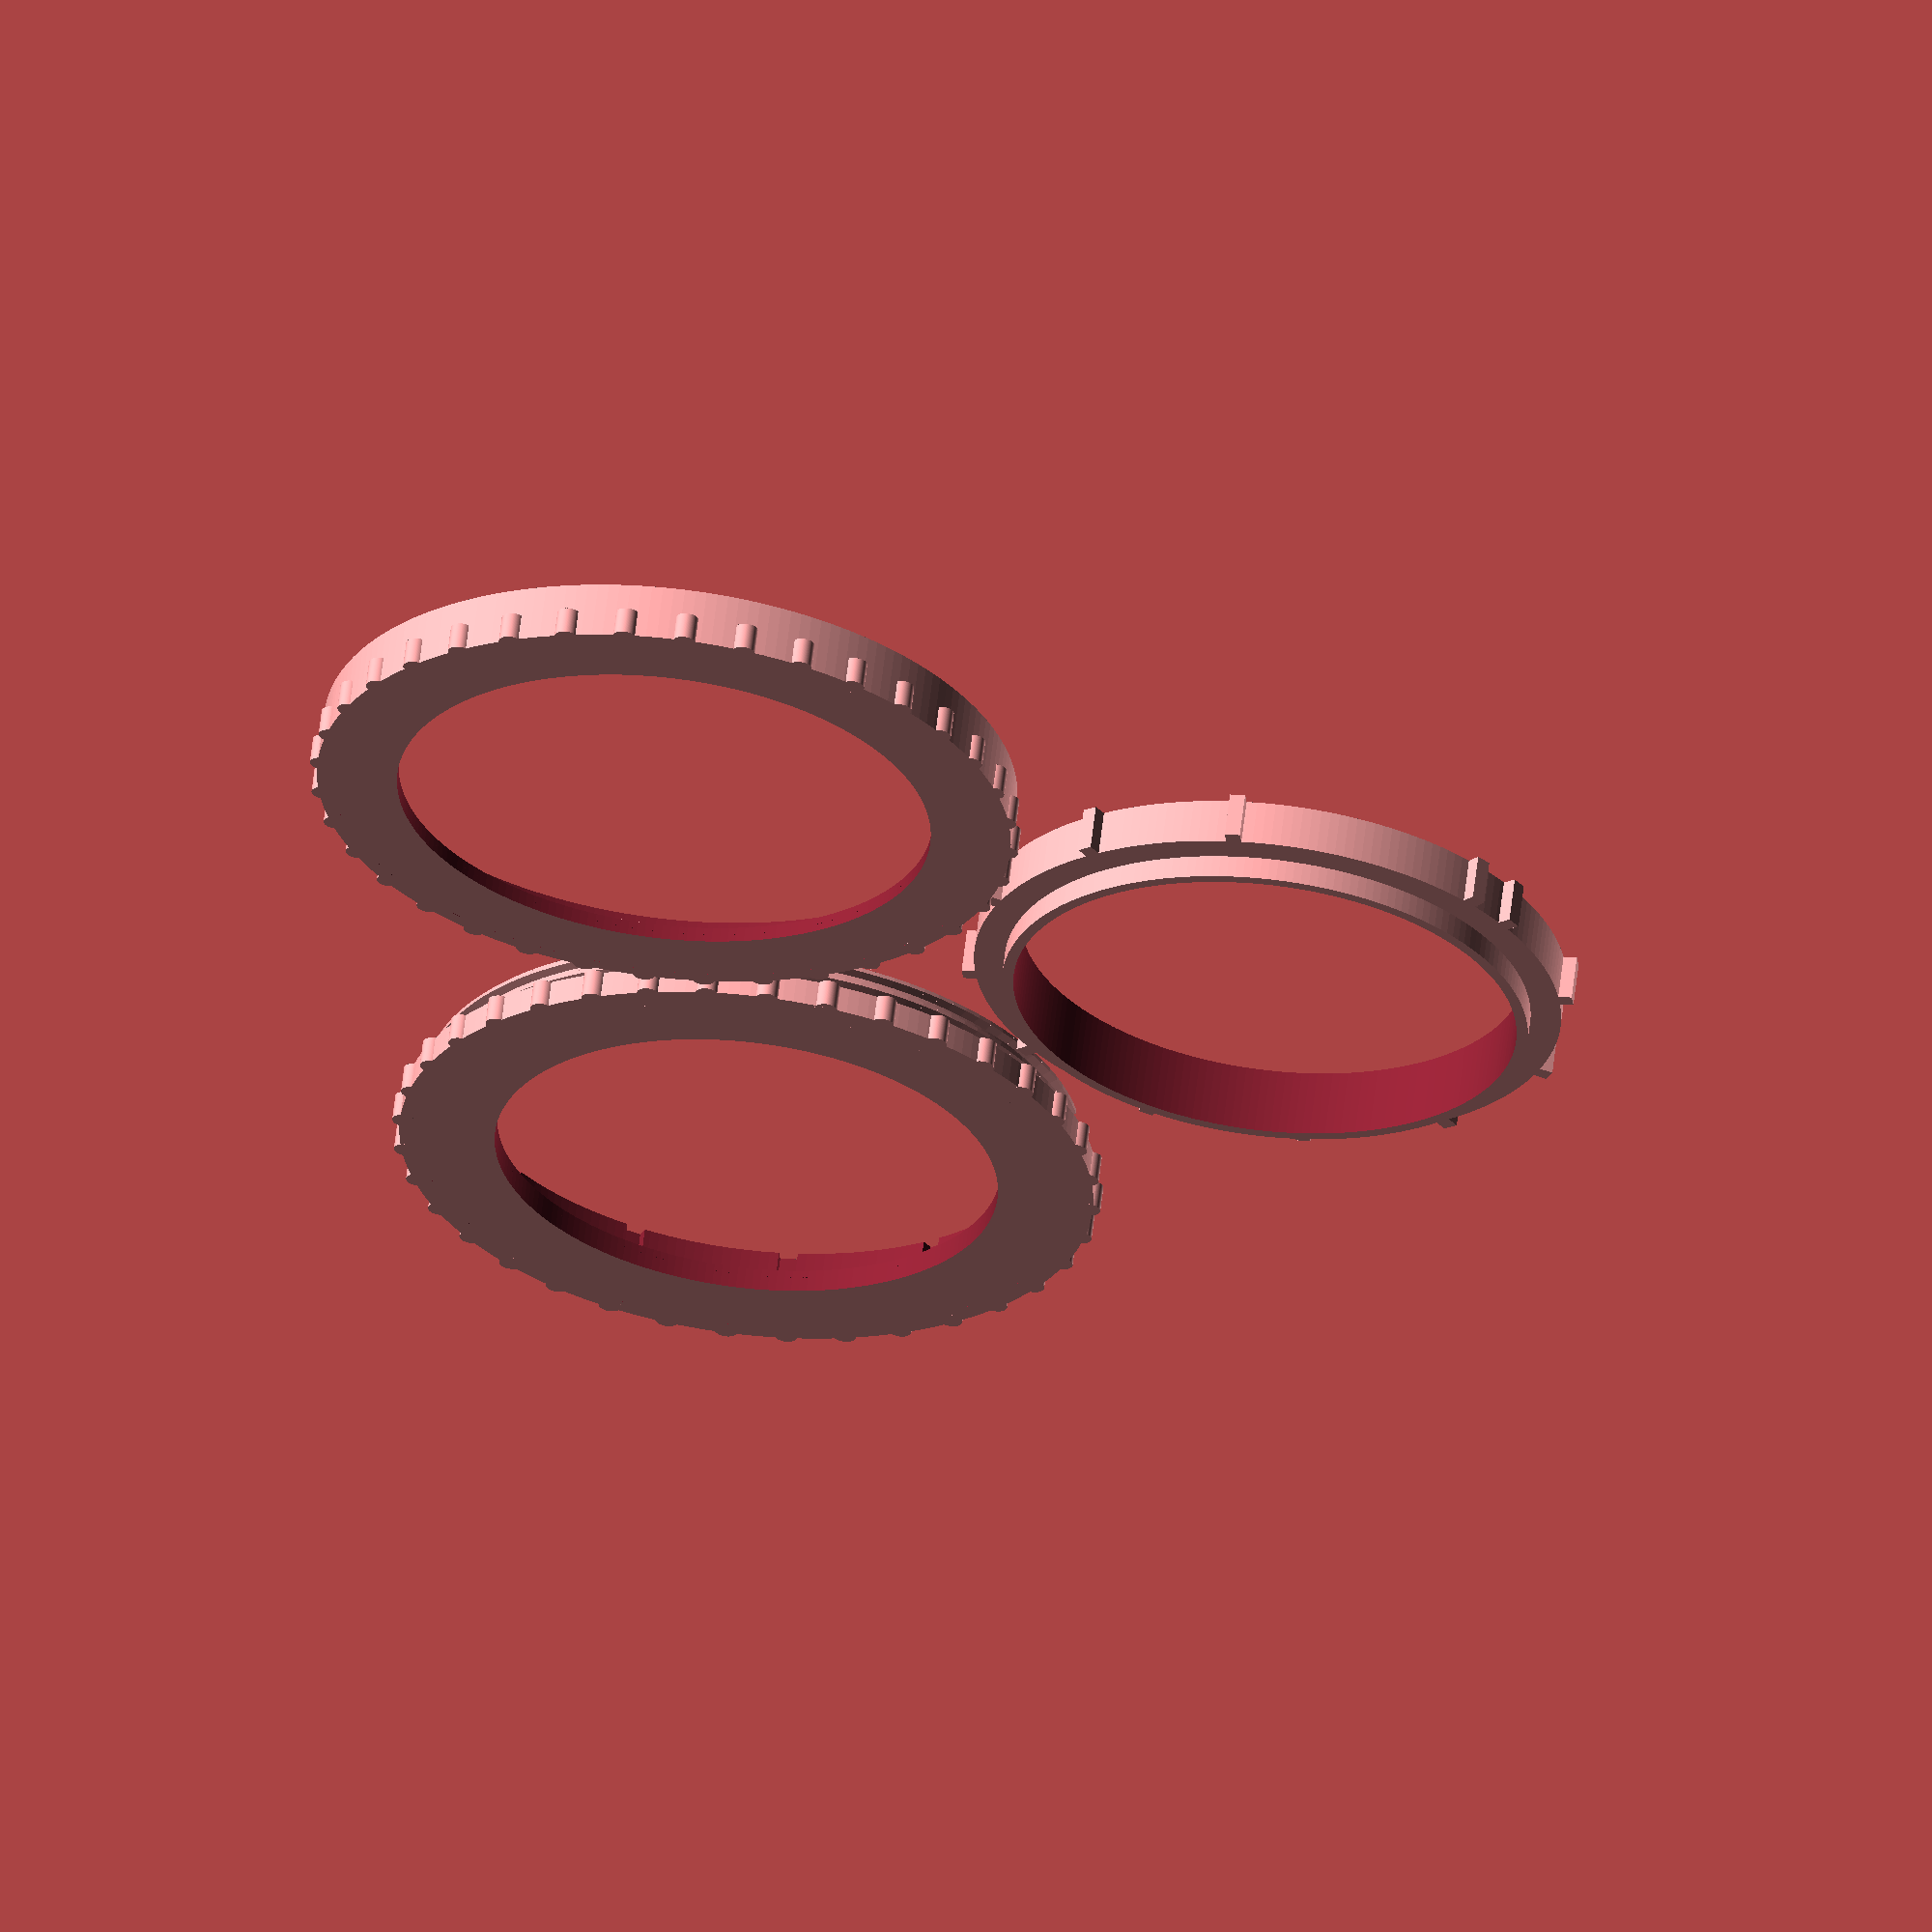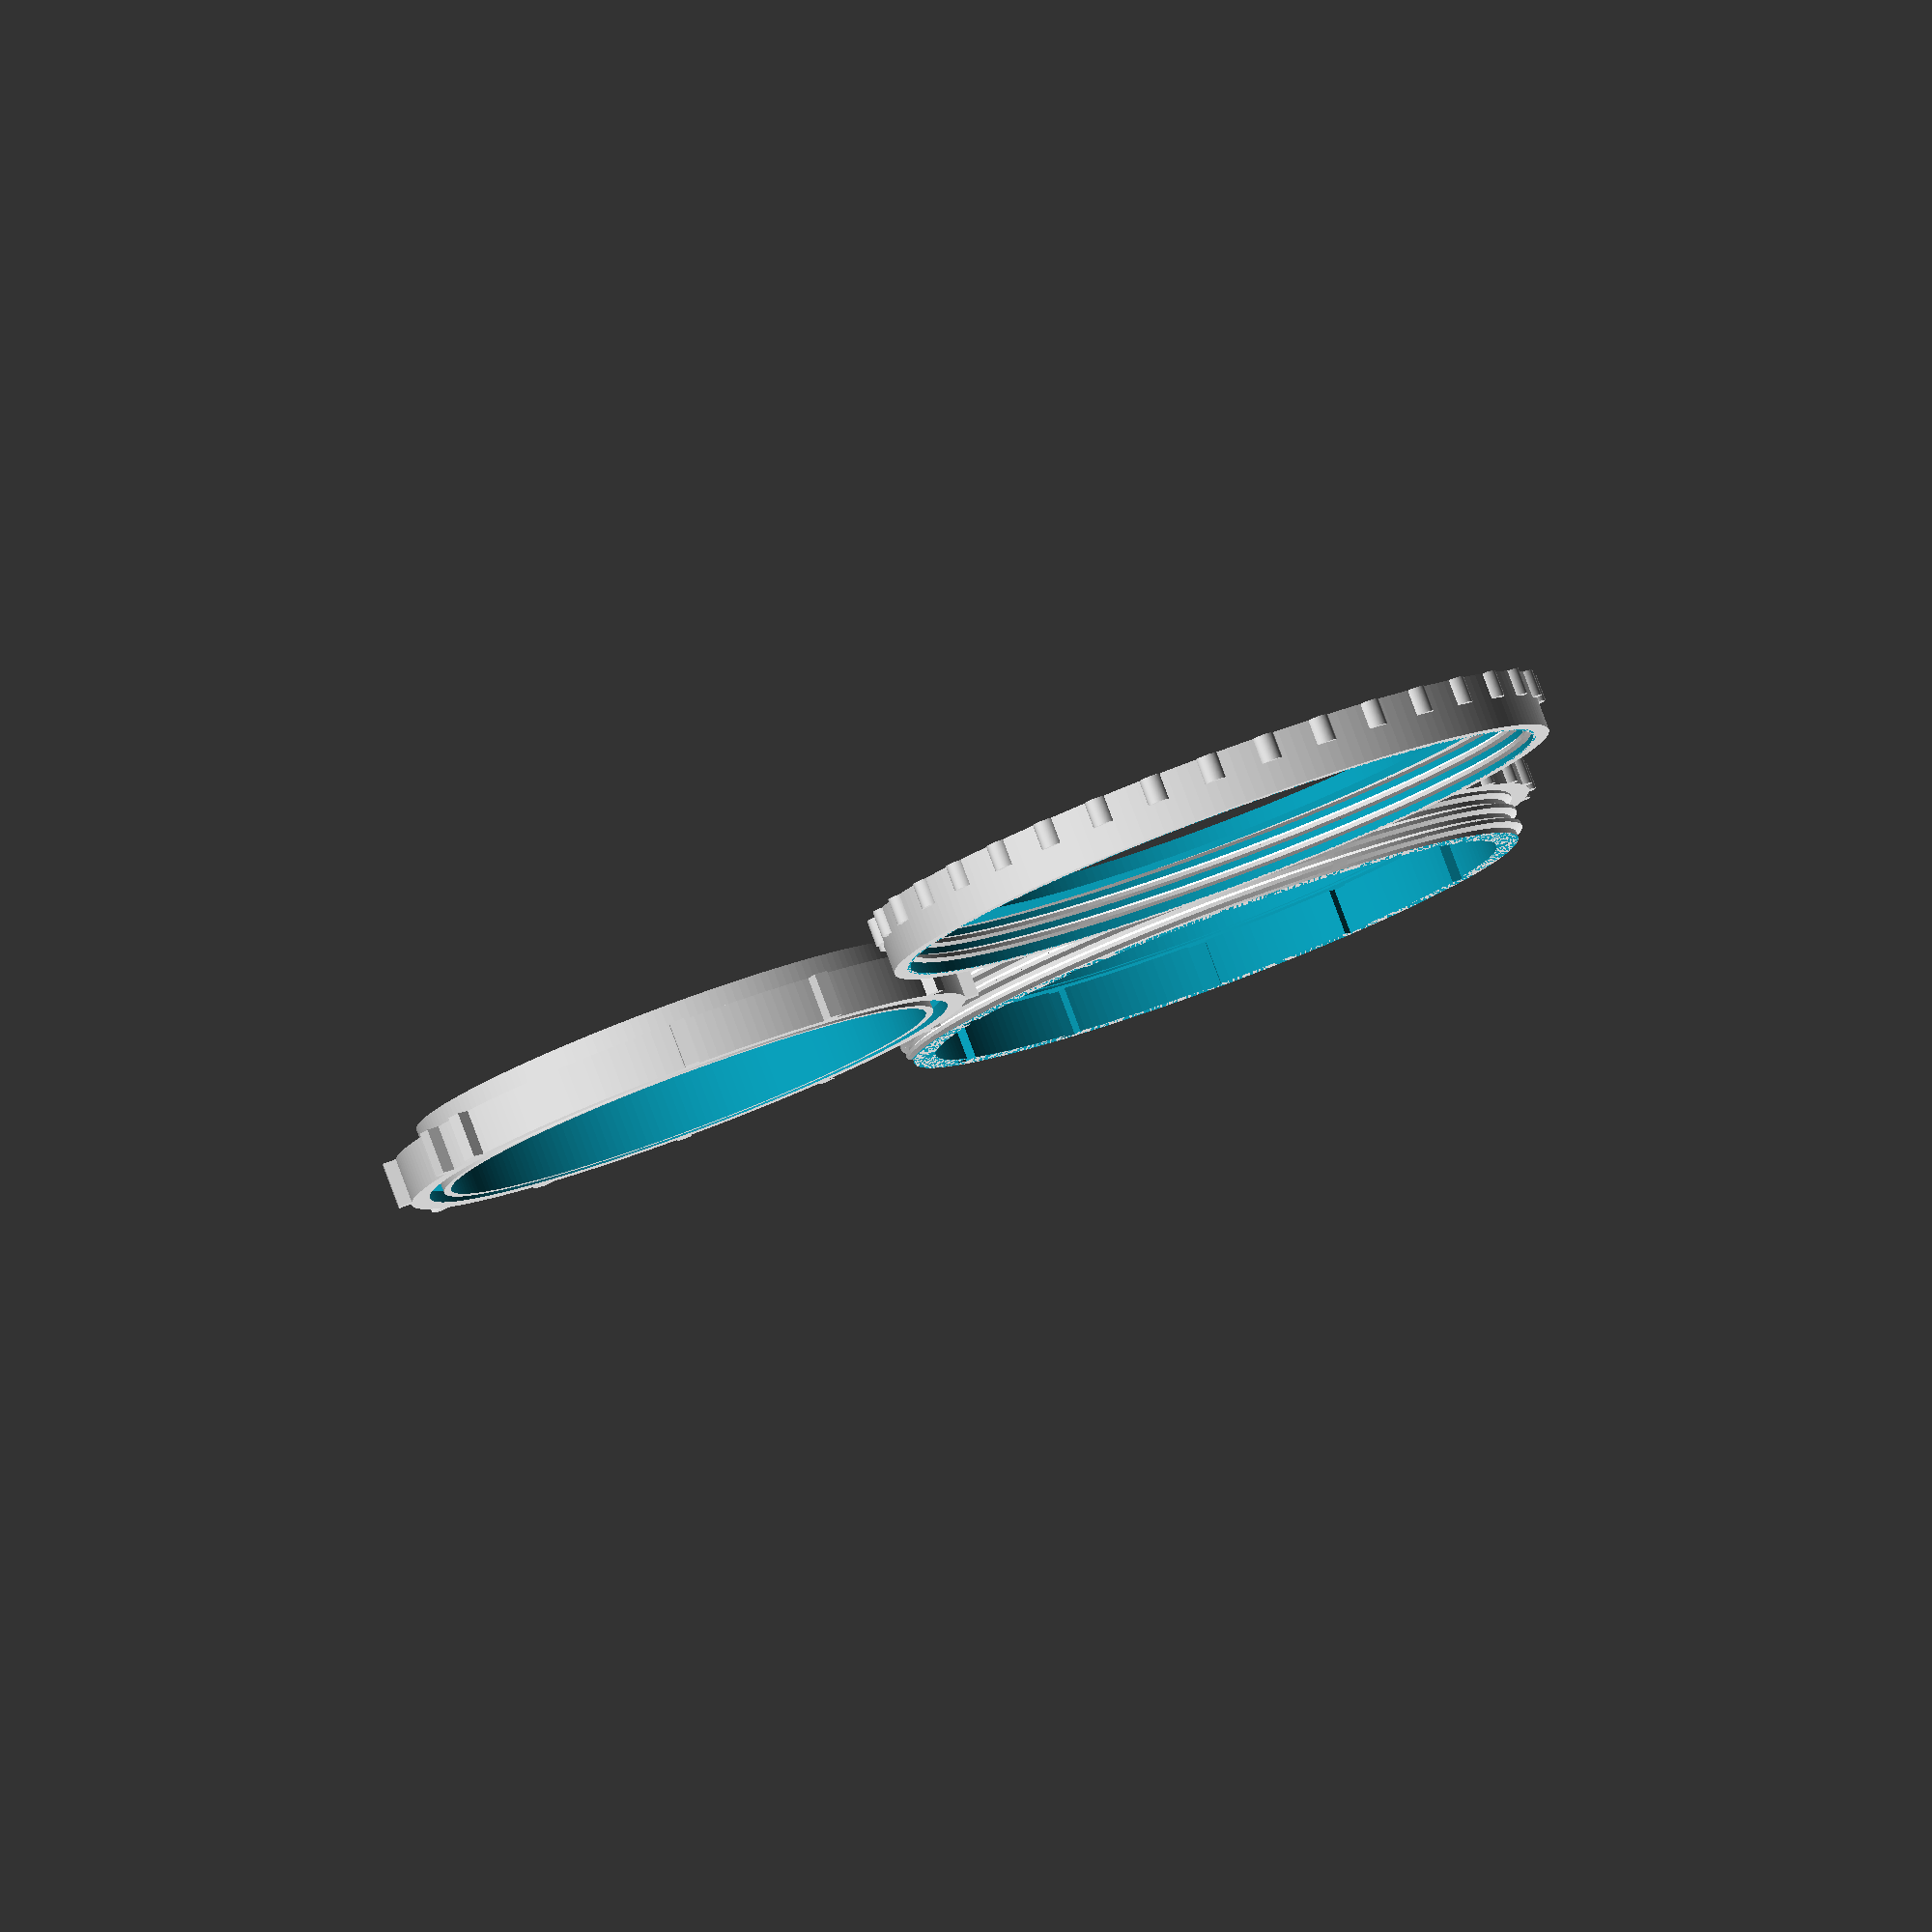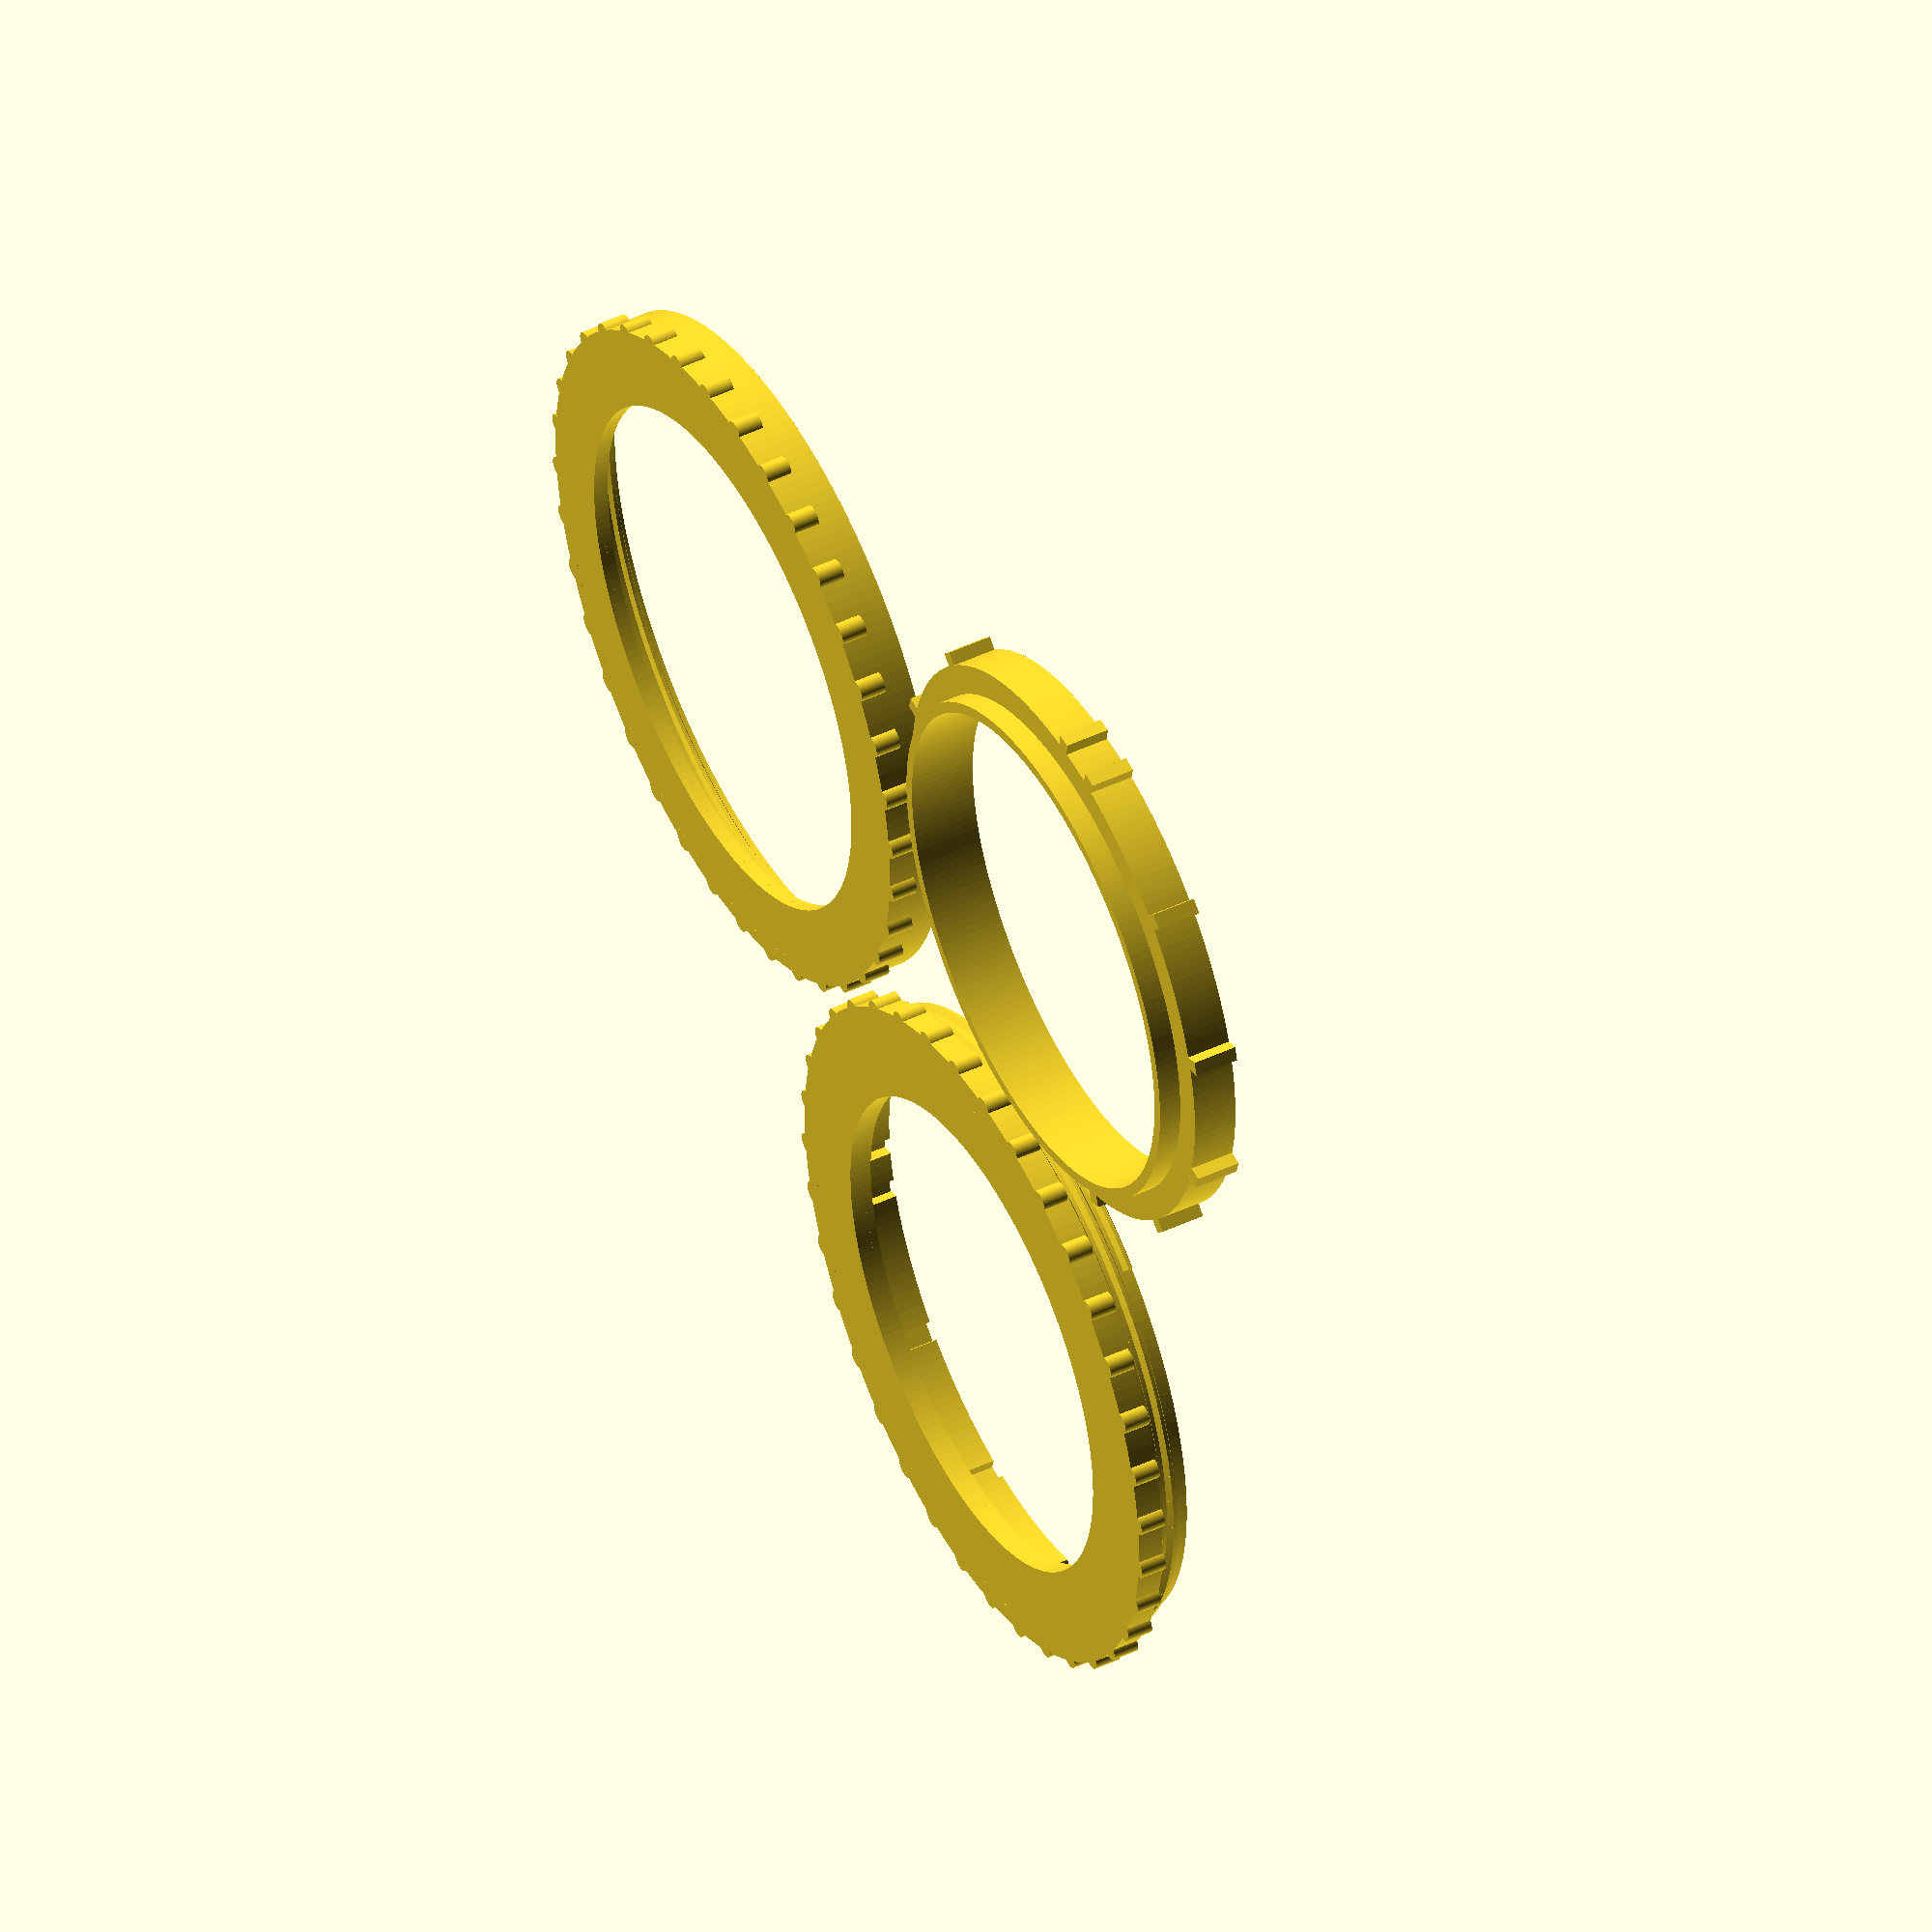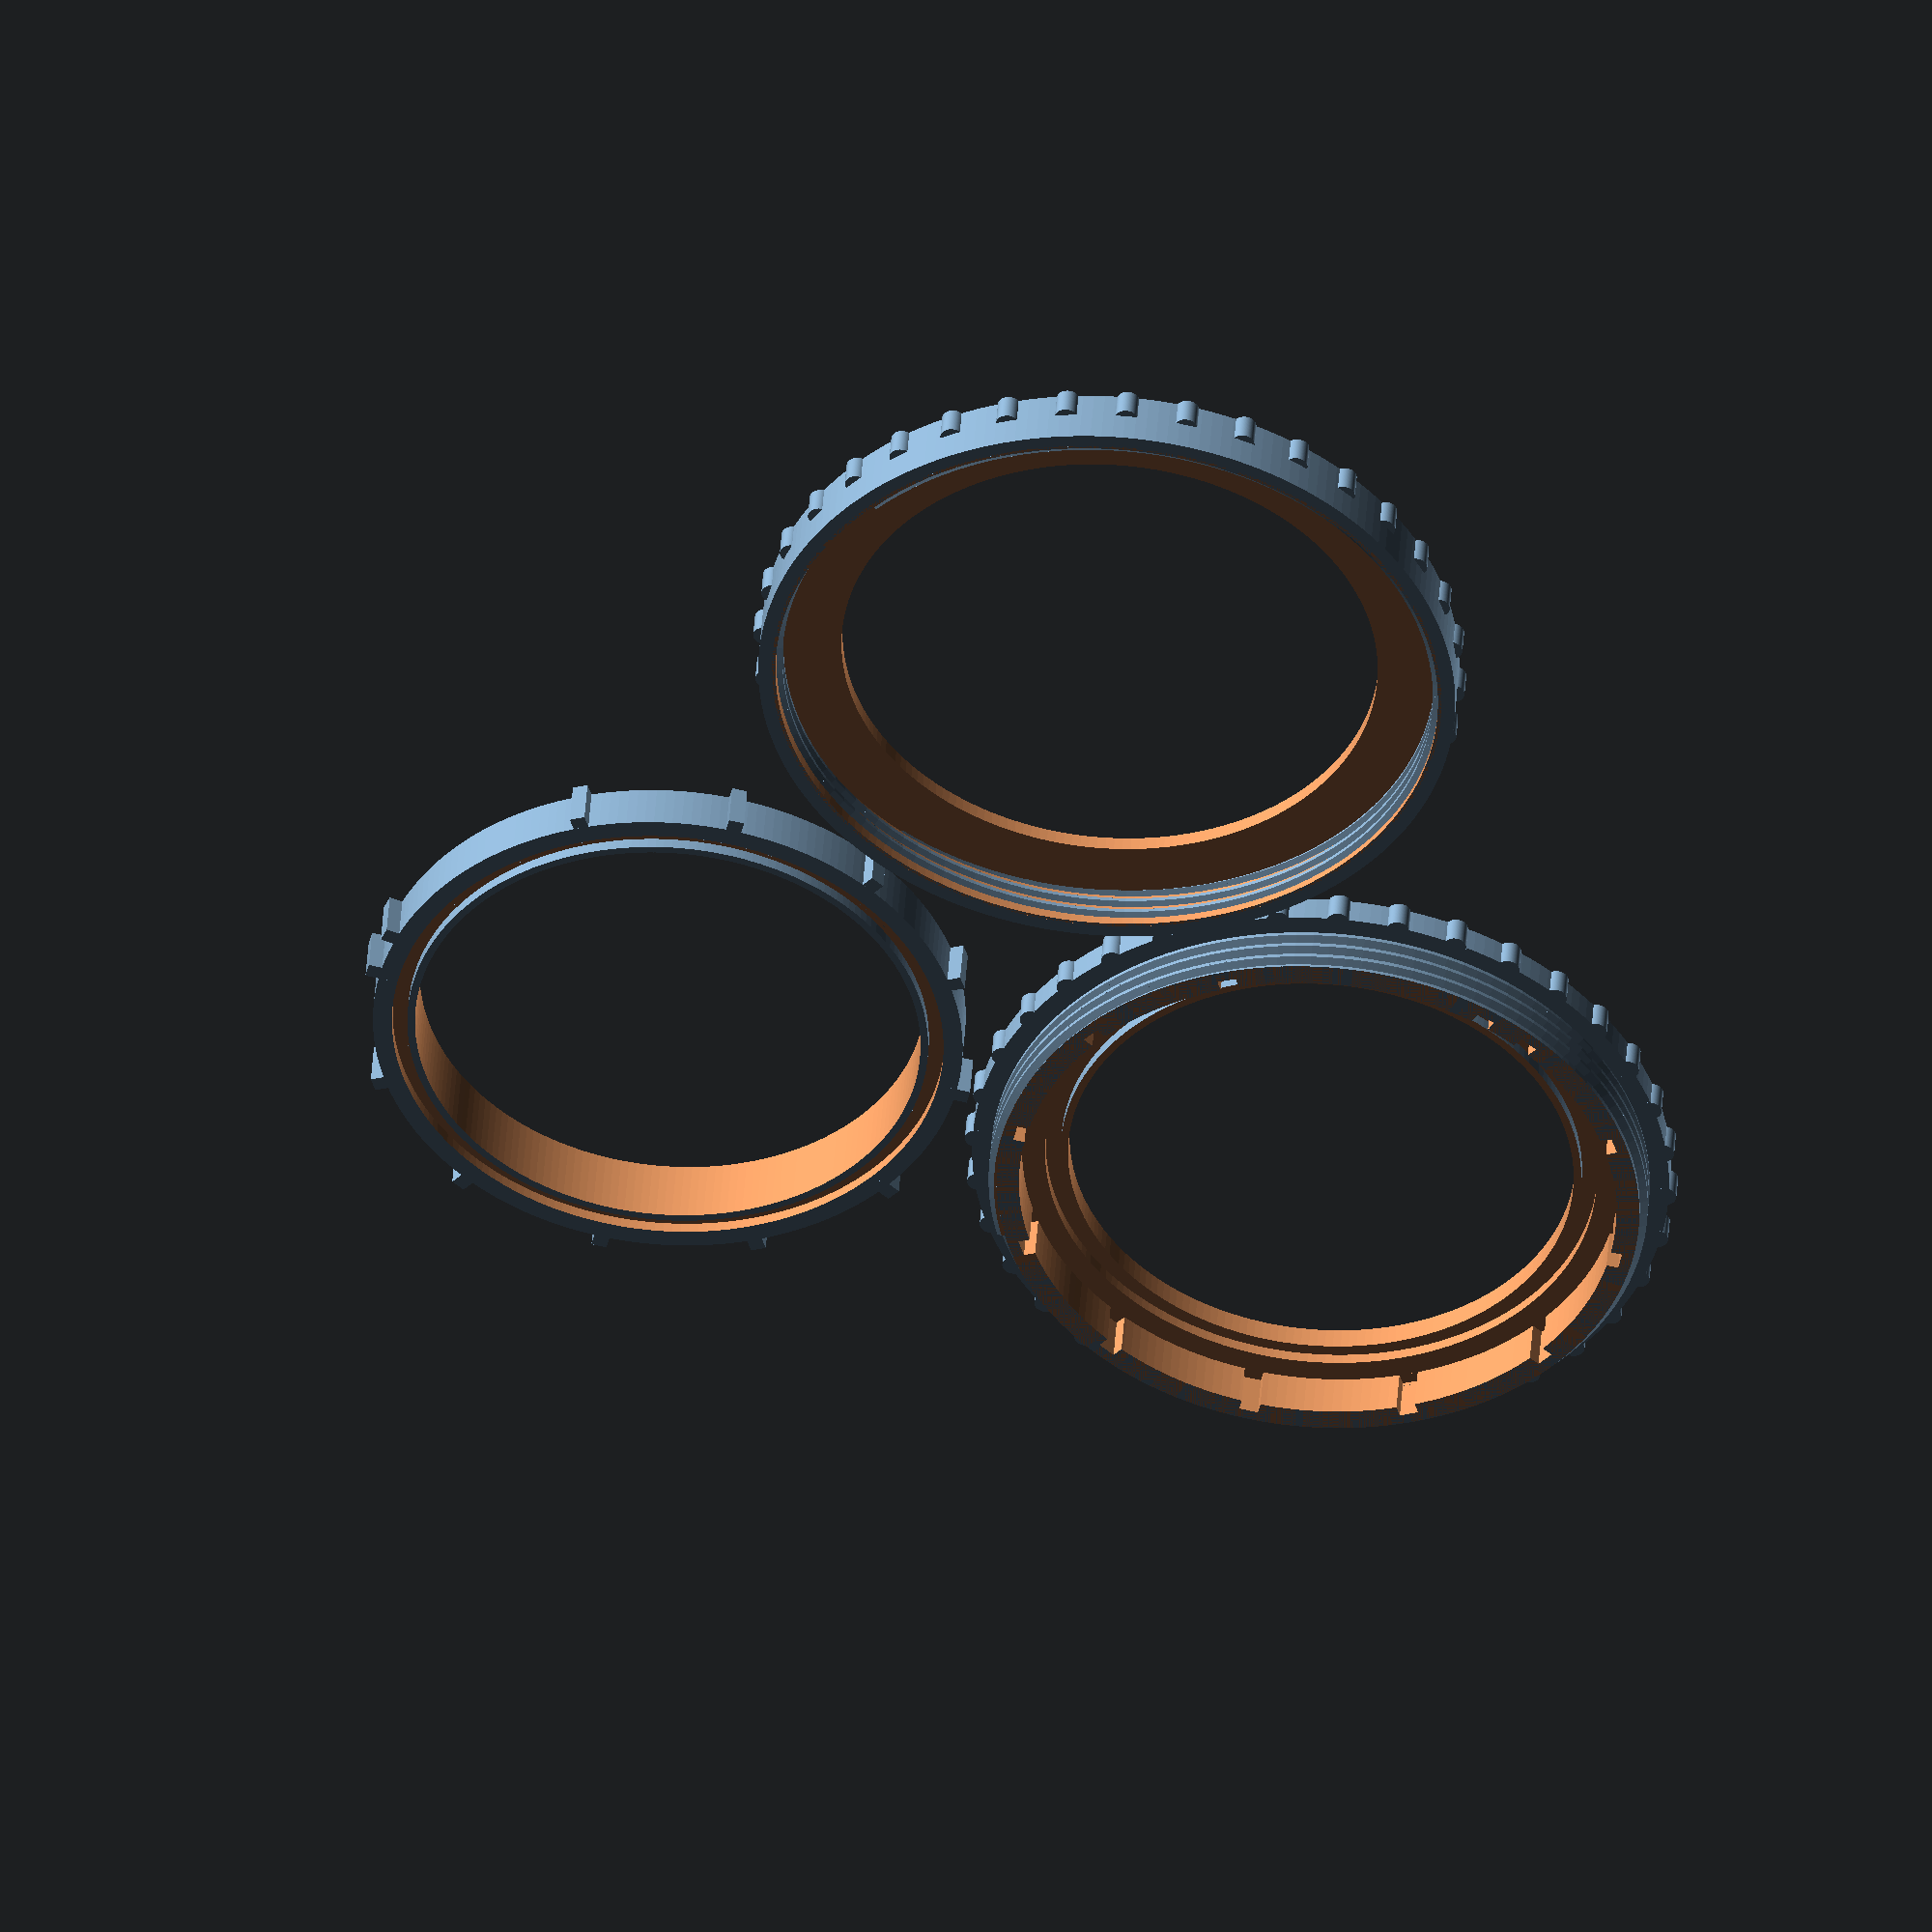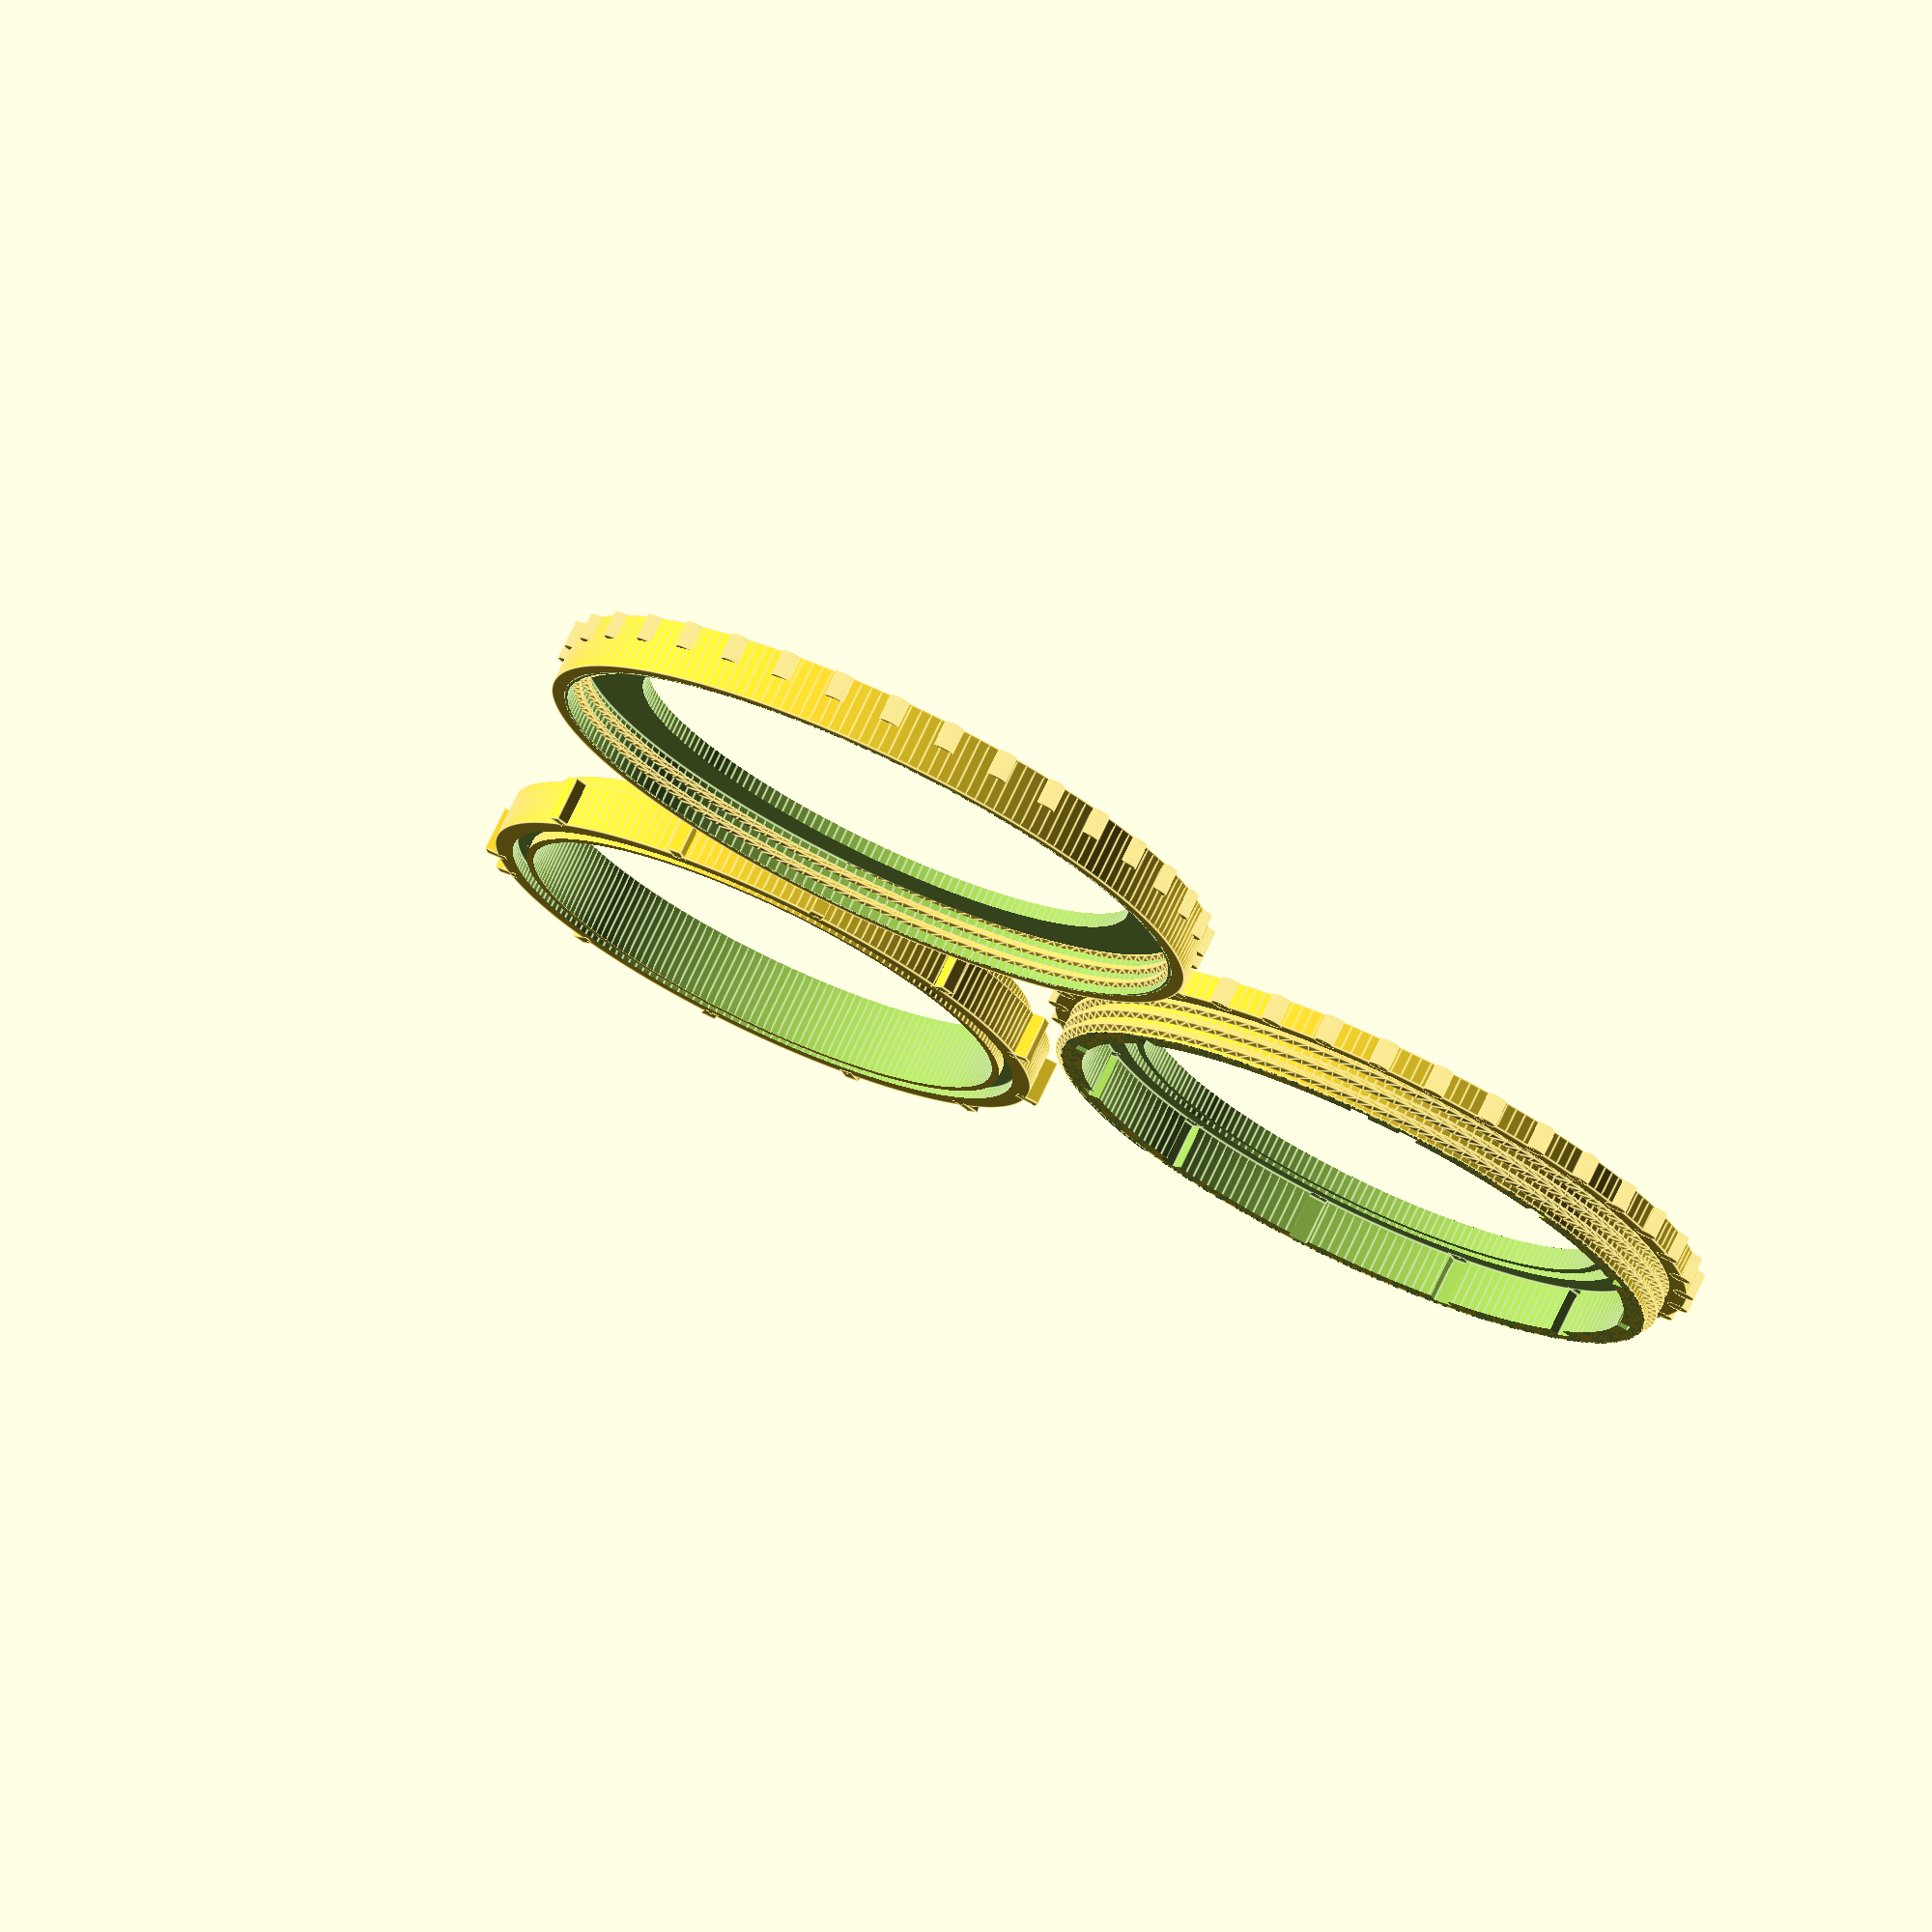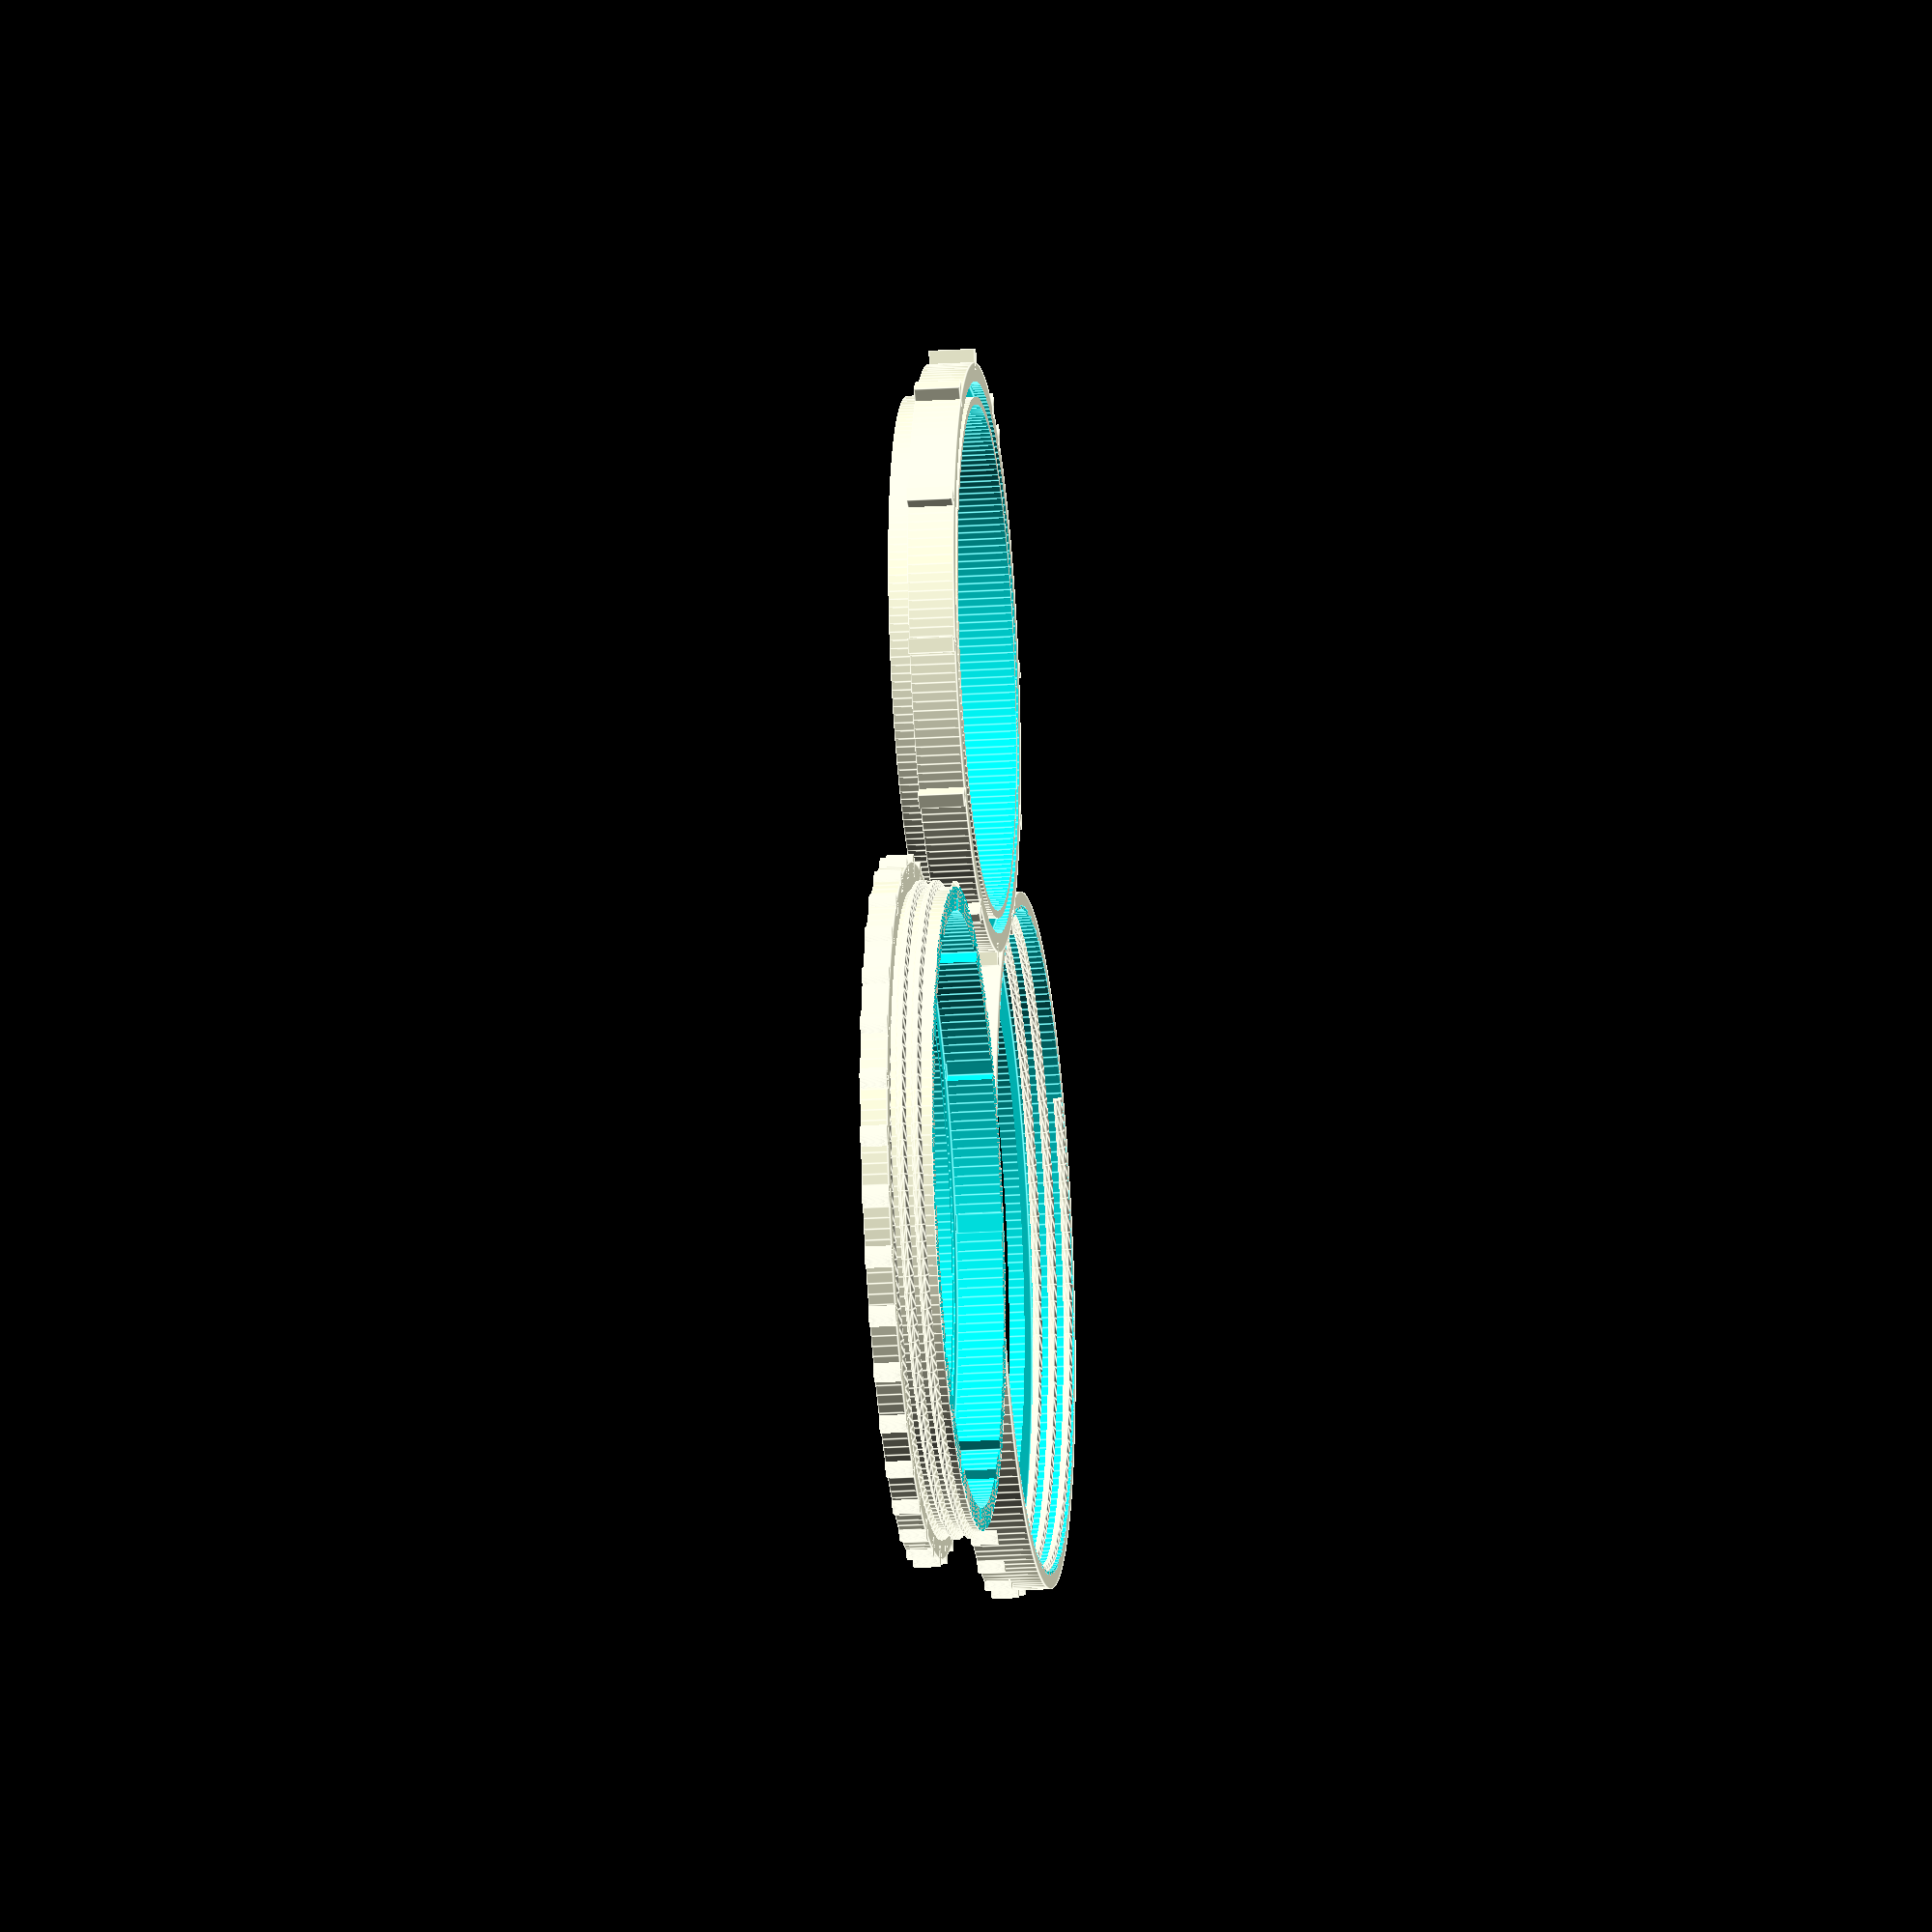
<openscad>
//
// Jig for casting PDMS on wafers.
//
// Hazen 09/15
//

$fn = 200;

show_wafer = 0;
testing = 0;

module wafer()
{
	difference(){
		cylinder(r = 38, h = 0.5);
		translate([-20,36,-0.1])
		cube(size = [40,4,0.7]);
	}
}

// trapezoid
module trapezoid(p0, p1, p2, p3, p4, p5, p6, p7)
{
	polyhedron(
		points = [p0, p1, p2, p3, p4, p5, p6, p7],
		faces = [[0,3,2,1],[0,1,5,4],[0,4,7,3],
					[6,7,4,5],[6,5,1,2],[6,2,3,7]]);
}

// reverse trapezoid
module reverse_trapezoid(p0, p1, p2, p3, p4, p5, p6, p7)
{
	polyhedron(
		points = [p0, p1, p2, p3, p4, p5, p6, p7],
		faces = [[0,1,2,3],[0,4,5,1],[0,3,7,4],
					[6,5,4,7],[6,2,1,5],[6,7,3,2]]);
}

// inner thread.
module inner_thread (radius = 42.5,
			            thread_height = 1.1,
				         thread_base_width = 1.5,
				         thread_top_width = 0.5,
				         thread_length = 6.5,
				         threads_per_mm = 2.0,
				         extra = -0.26,
				         overlap = 0.01)
{
	cylinder_radius = radius + thread_height;
	inner_diameter = 2.0 * 3.14159 * radius;

	number_divisions = 120;
	overshoot = extra * number_divisions;
	angle_step = 360.0/number_divisions;
	turns = thread_length/threads_per_mm;
	z_step = threads_per_mm/number_divisions;

	fudge = angle_step * overlap;

	p0 = [cylinder_radius * cos(-0.5 * (angle_step + fudge)),
         cylinder_radius * sin(-0.5 * (angle_step + fudge)),
         -0.5 * thread_base_width];
	p1 = [radius * cos(-0.5 * (angle_step + fudge)),
         radius * sin(-0.5 * (angle_step + fudge)),
         -0.5 * thread_top_width];

	p2 = [radius * cos(-0.5 * (angle_step + fudge)),
         radius * sin(-0.5 * (angle_step + fudge)),
         0.5 * thread_top_width];
   p3 = [cylinder_radius * cos(-0.5 * (angle_step + fudge)),
         cylinder_radius * sin(-0.5 * (angle_step + fudge)),
         0.5 * thread_base_width];

	p4 = [cylinder_radius * cos(0.5 * (angle_step + fudge)),
         cylinder_radius * sin(0.5 * (angle_step + fudge)),
         -0.5 * thread_base_width + z_step];
	p5 = [radius * cos(0.5 * (angle_step + fudge)),
         radius * sin(0.5 * (angle_step + fudge)),
         -0.5 * thread_top_width + z_step];

	p6 = [radius * cos(0.5 * (angle_step + fudge)),
         radius * sin(0.5 * (angle_step + fudge)),
         0.5 * thread_top_width + z_step];
	p7 = [cylinder_radius * cos(0.5 * (angle_step + fudge)),
         cylinder_radius * sin(0.5 * (angle_step + fudge)),
         0.5 * thread_base_width + z_step];

	difference(){
		union(){		
			for(i = [-overshoot:(turns*number_divisions+overshoot)]){
				rotate([0,0,i*angle_step])
				translate([0,0,i*z_step])
				reverse_trapezoid(p0, p1, p2, p3, p4, p5, p6, p7);
			}
		}
		translate([0,0,-2])
		cylinder(r = cylinder_radius+0.1, h = 2);

		translate([0,0,thread_length])
		cylinder(r = cylinder_radius+0.1, h = 2);
	}
}

// outer thread.
module outer_thread (radius = 43,
				    thread_height = 1.1,
					thread_base_width = 1.5,
					thread_top_width = 0.5,
					thread_length = 7,
					threads_per_mm = 2.0,
					extra = -0.26,
					overlap = 0.01)
{
	cylinder_radius = radius - thread_height;
	inner_diameter = 2.0 * 3.14159 * cylinder_radius;

	number_divisions = 120;
	overshoot = extra * number_divisions;
	angle_step = 360.0/number_divisions;
	turns = thread_length/threads_per_mm;
	z_step = threads_per_mm/number_divisions;

	//echo("advance per turn in mm:", z_step * number_divisions);

	fudge = angle_step * overlap;

	p0 = [cylinder_radius * cos(-0.5 * (angle_step + fudge)),
         cylinder_radius * sin(-0.5 * (angle_step + fudge)),
         -0.5 * thread_base_width];
	p1 = [radius * cos(-0.5 * (angle_step + fudge)),
         radius * sin(-0.5 * (angle_step + fudge)),
         -0.5 * thread_top_width];

	p2 = [radius * cos(-0.5 * (angle_step + fudge)),
         radius * sin(-0.5 * (angle_step + fudge)),
         0.5 * thread_top_width];
   p3 = [cylinder_radius * cos(-0.5 * (angle_step + fudge)),
         cylinder_radius * sin(-0.5 * (angle_step + fudge)),
         0.5 * thread_base_width];

	p4 = [cylinder_radius * cos(0.5 * (angle_step + fudge)),
         cylinder_radius * sin(0.5 * (angle_step + fudge)),
         -0.5 * thread_base_width + z_step];
	p5 = [radius * cos(0.5 * (angle_step + fudge)),
         radius * sin(0.5 * (angle_step + fudge)),
         -0.5 * thread_top_width + z_step];

	p6 = [radius * cos(0.5 * (angle_step + fudge)),
         radius * sin(0.5 * (angle_step + fudge)),
         0.5 * thread_top_width + z_step];
	p7 = [cylinder_radius * cos(0.5 * (angle_step + fudge)),
         cylinder_radius * sin(0.5 * (angle_step + fudge)),
         0.5 * thread_base_width + z_step];

	difference(){
		union(){		
			//cylinder(r = cylinder_radius, h = thread_length);
			for(i = [-overshoot:(turns*number_divisions+overshoot)]){
				rotate([0,0,i*angle_step])
				translate([0,0,i*z_step])
				trapezoid(p0, p1, p2, p3, p4, p5, p6, p7);
			}
		}
		translate([0,0,-2])
		cylinder(r = radius+0.1, h = 2);

		translate([0,0,thread_length])
		cylinder(r = radius+0.1, h = 2);
	}
}


// bottom plate.
module bottom()
{
	difference(){
		union(){
			// body
			cylinder(r = 42, h = 9);

			// base
			cylinder(r = 45.5, h = 3.5);
		}

		// hole in the bottom.
		translate([0,0,-1])
		cylinder(r = 33, h = 5);

		// cutout for the wafer.
		translate([0,0,3])
		cylinder(r = 39, h = 13);

		// groove for o-ring.
		translate([0,0,1.5])
		difference(){
			cylinder(r = 36, h = 2);
			translate([0,0,-0.1])
			cylinder(r = 34, h = 2.2);
		}

		// slots for aligment tabs.
		for (i = [0:10]){
			rotate([0,0,i*30])
			translate([38,-1.25,3])
			cube(size=[2.5,2.5,13]);
		}
		
		rotate([0,0,310])
		translate([38,-1.25,3])
		cube(size=[2.5,2.5,13]);

	}

	// knurls
	for (i = [0:36]){
		rotate([0,0,i*10])
		translate([45,0,0])
		cylinder(r = 1.5, h = 3.5);
	}

	// thread
	translate([0,0,2])
	outer_thread();
	
}

module clamp()
{
	height = 7.5;

	difference(){
		cylinder(r = 45.5, h = height);

		// cutout for threads.
		translate([0,0,-0.1])
		cylinder(r = 43.25, h = height - 1.9);

		// center hole.
		translate([0,0,-0.1])
		cylinder(r = 35, h = height + 1.2);

	}

	// knurls
	for (i = [0:36]){
		rotate([0,0,i*10])
		translate([45.0,0,height - 3.5])
		cylinder(r = 1.5, h = 3.5);
	}

	rotate([0,0,-120])
	inner_thread();
}


module top()
{
	height = 6;

	difference(){
		union(){
			cylinder(r = 38.5, h = height);
			cylinder(r = 34.5, h = height + 3);

			// alignment tabs.
			for (i = [0:10]){
				rotate([0,0,i*30])
				translate([37.25,-1,0])
				cube(size=[3,2,height]);
			}	

			rotate([0,0,310])
			translate([37.25,-1,0])
			cube(size=[3,2,height]);

		}

		// center hole.
		translate([0,0,-0.1])
		cylinder(r = 33, h = height + 3.2);

		// groove for o-ring.
		translate([0,0,-0.5])
		difference(){
			cylinder(r = 36, h = 2);
			translate([0,0,-0.1])
			cylinder(r = 34, h = 2.2);
		}
	}
}


if (testing){
	difference(){
		union(){
			bottom();

			translate([0,0,3.7])
			//translate([0,0,20])
			top();

			translate([0,0,4.3])
			//translate([0,0,40])
			clamp();
	
			if(show_wafer){
				rotate([0,0,90])
				translate([0,0,3.1])
				wafer();
			}
		}

		if(0){
			translate([-50,0.1,-1])
			cube(size = [100,49.9,20]);

			translate([-50,-50,-1])
			cube(size = [100,49.9,20]);
		}

		if(0){
			offset = 4;
			translate([-50,-50,-14 + offset])
			cube(size = [100,100,20]);

			translate([-50,-50,6.1 + offset])
			cube(size = [100,100,20]);
		}

	}
}
else{
	bottom();

	translate([48,74,9])
	rotate([180,0,0])
	top();

	translate([94,0,7.5])
	rotate([180,0,0])
	clamp();

}

</openscad>
<views>
elev=299.1 azim=276.6 roll=186.6 proj=o view=solid
elev=276.7 azim=270.8 roll=339.6 proj=o view=solid
elev=134.3 azim=136.1 roll=298.6 proj=o view=solid
elev=315.6 azim=252.9 roll=3.9 proj=o view=solid
elev=104.6 azim=41.4 roll=154.8 proj=o view=edges
elev=202.1 azim=160.5 roll=263.4 proj=o view=edges
</views>
